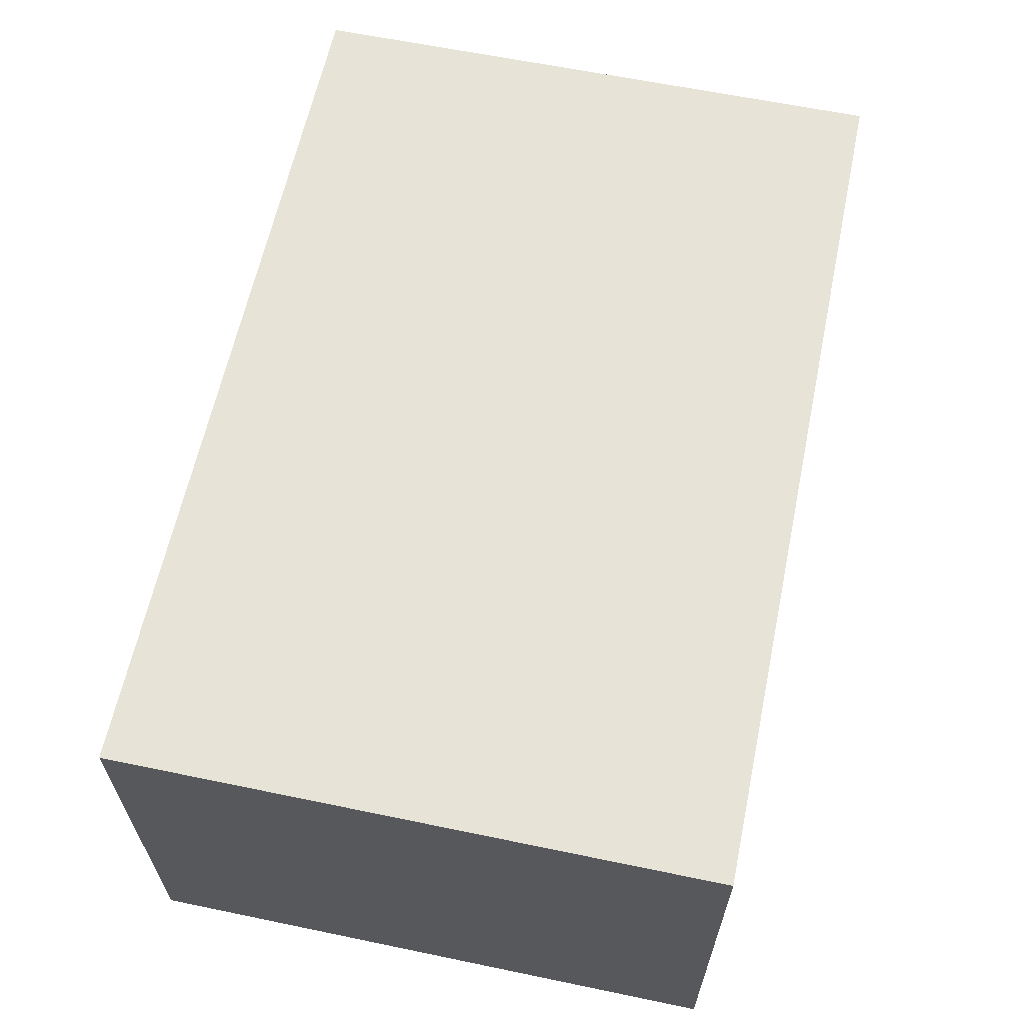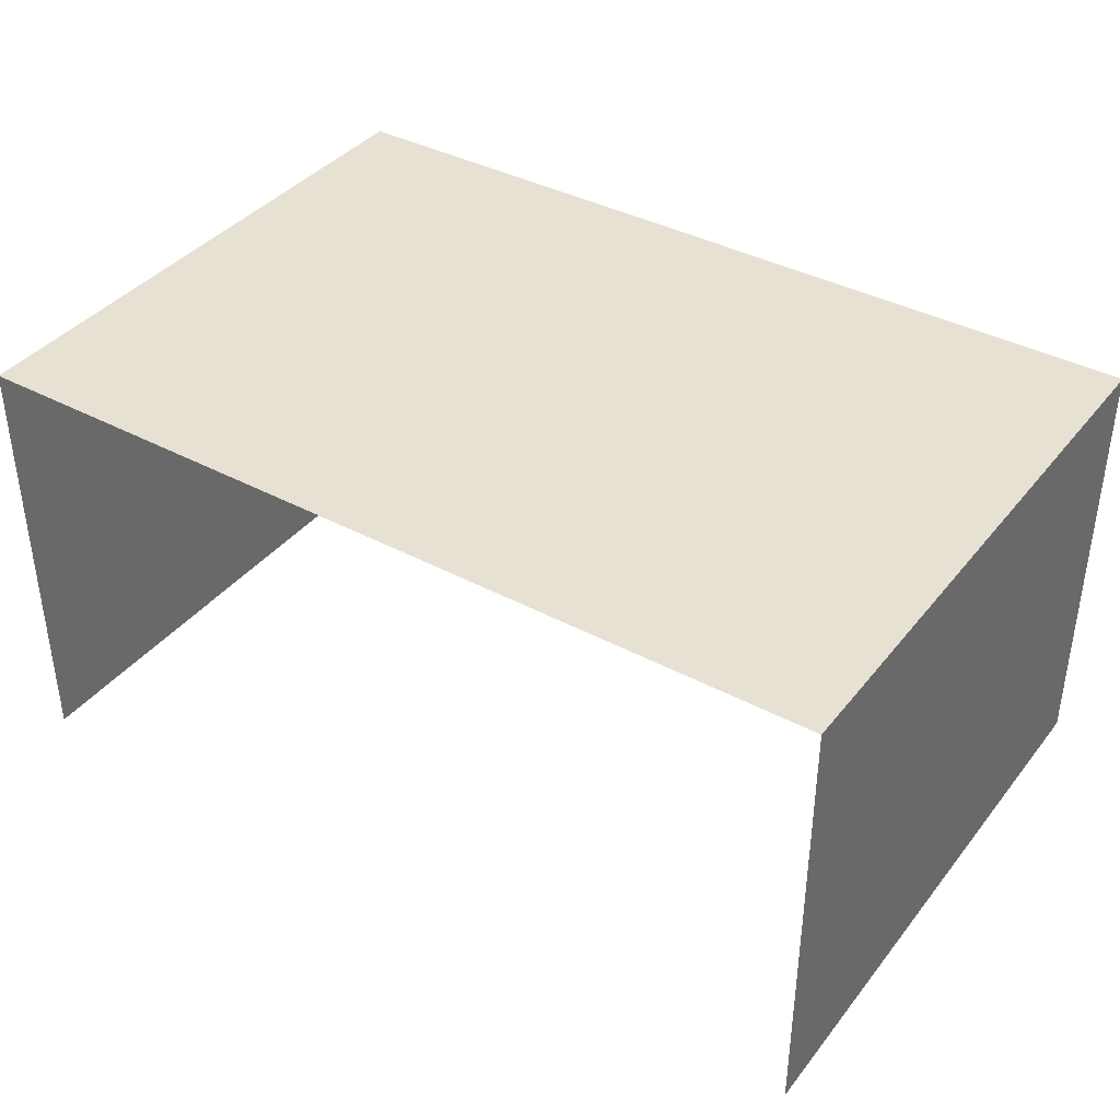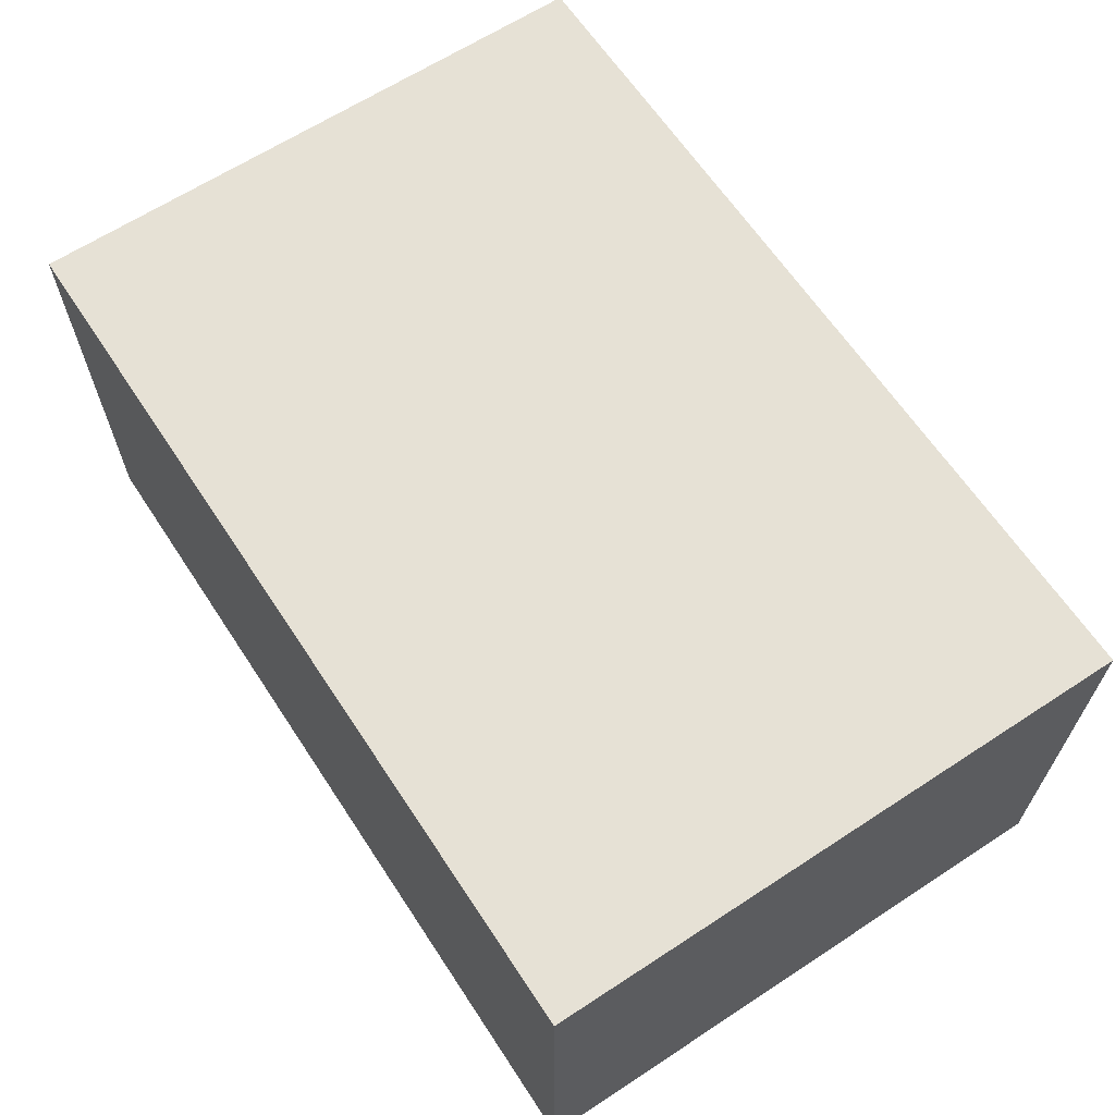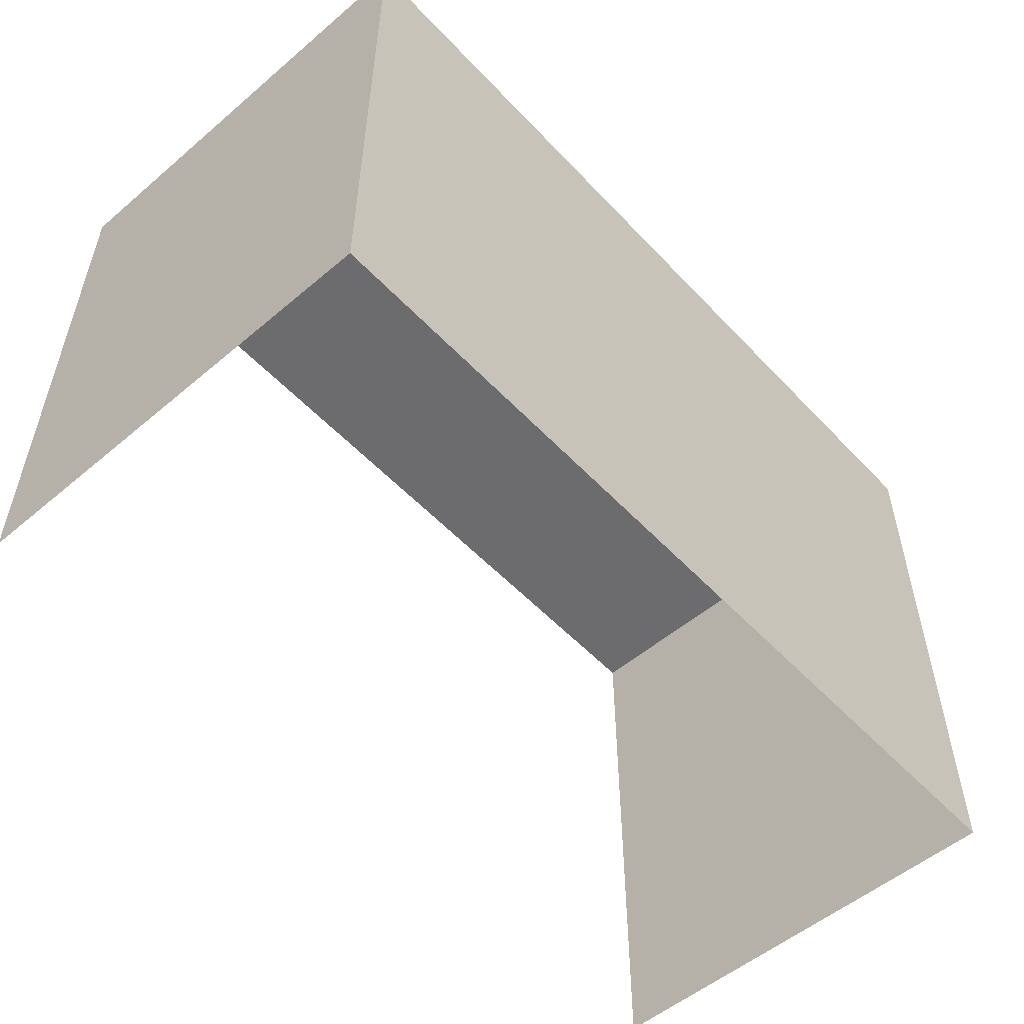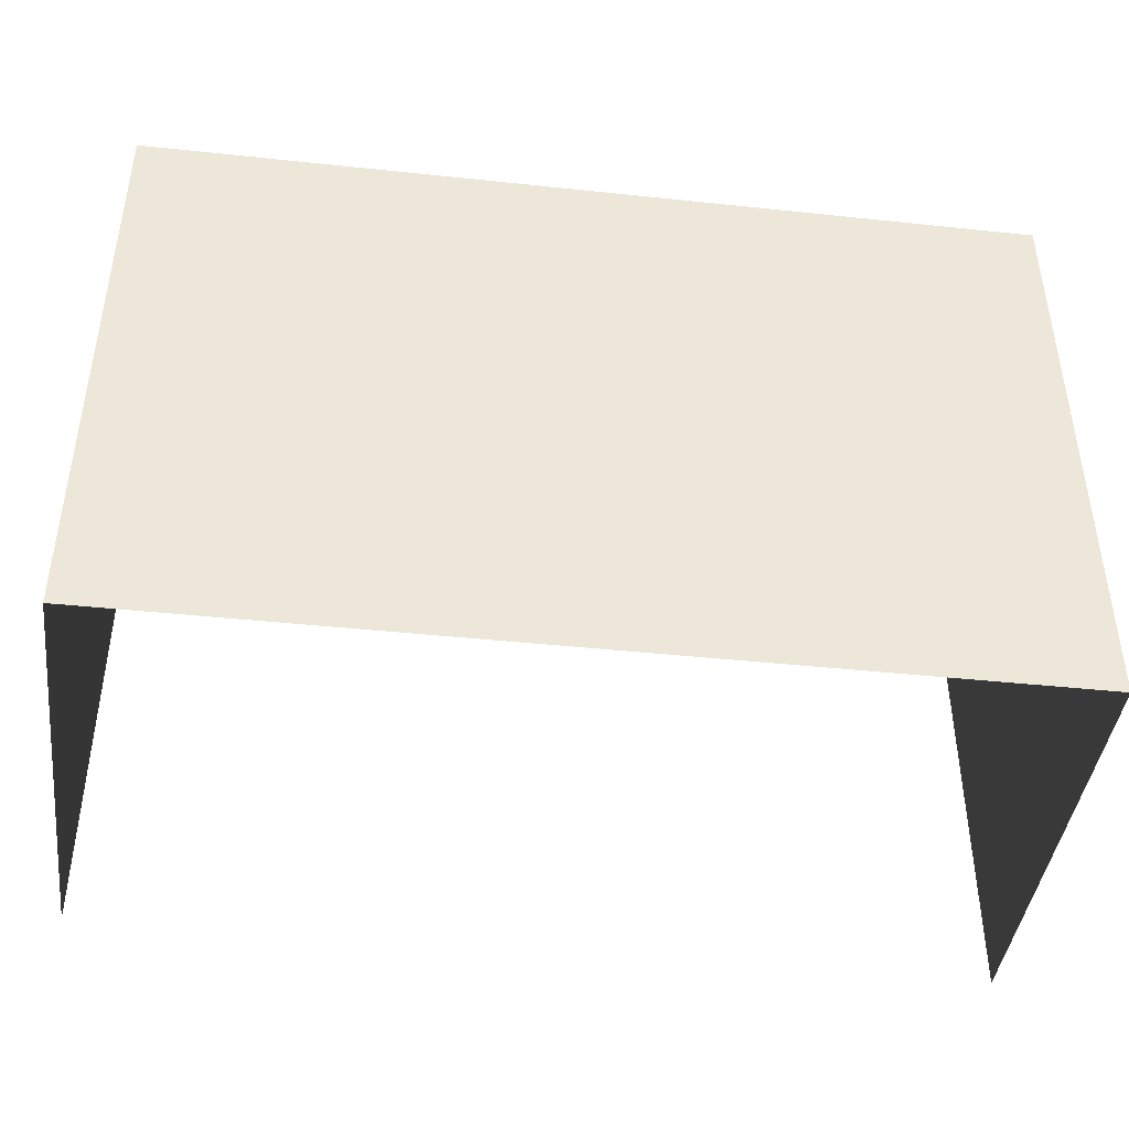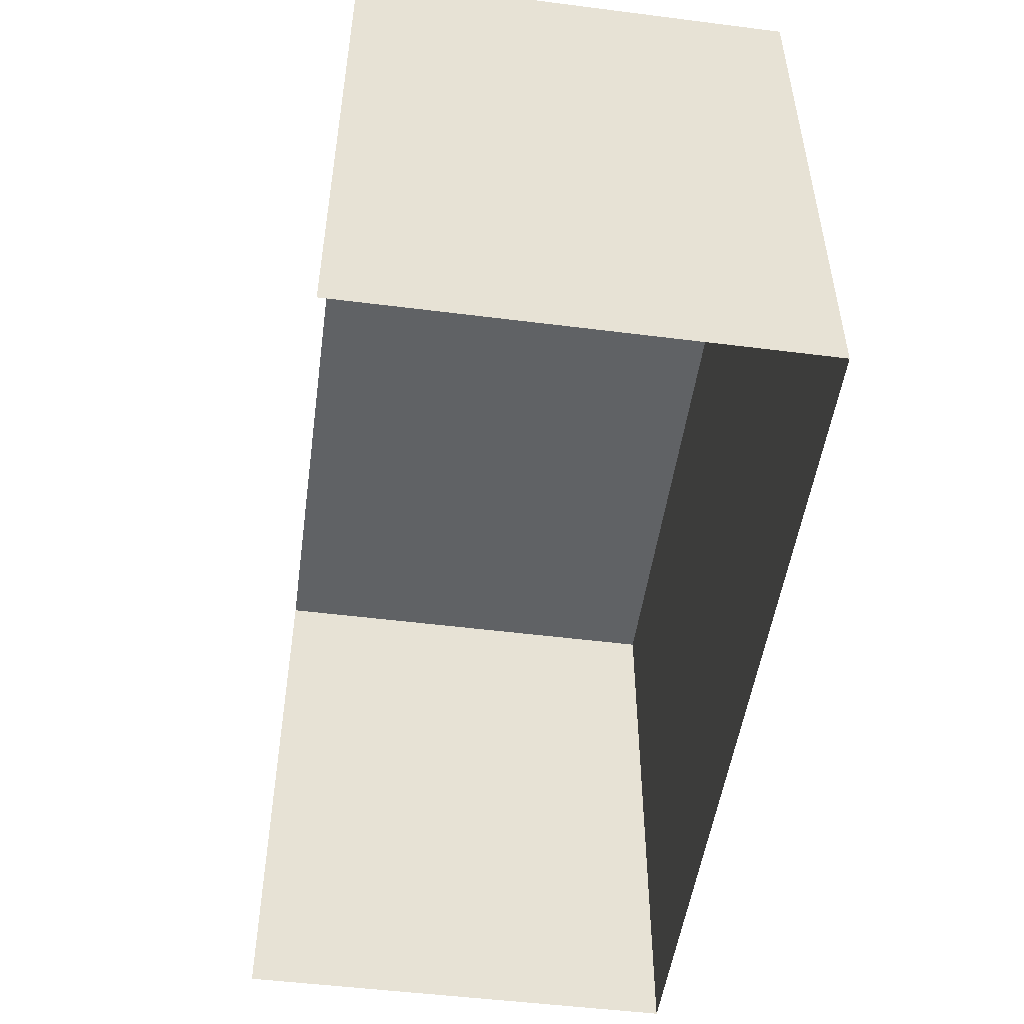
<metadata>
{"format":"obj","ext":"obj","renderer":"f3d","projection":"perspective","resolution":1024,"background":"white","views":[{"elev":62.2,"azim":-78.1,"up":"+Y"},{"elev":38.7,"azim":-146.0,"up":"+Y"},{"elev":64.3,"azim":56.6,"up":"+Y"},{"elev":-53.8,"azim":132.0,"up":"+Z"},{"elev":-42.7,"azim":172.8,"up":"+Z"},{"elev":-50.5,"azim":82.1,"up":"+Z"}]}
</metadata>
<code>
o Cube
v 0.5 0 -0.5
v -0.5 2 -0.5
v 0.5 2 -0.5
v -0.5 0 -0.5
v 0.5 1 -0.5
v -0.5 1 -0.5
v 2.5 3 -0.5
v 1.5 3 -0.5
v 1.5 2 -0.5
v 2.5 0 -0.5
v 1.5 0 -0.5
v 1.5 1 -0.5
v 2.5 1 -0.5
v -1.5 2 -0.5
v -1.5 3 -0.5
v -2.5 3 -0.5
v -2.5 2 -0.5
v -1.5 0 -0.5
v -2.5 0 -0.5
v -1.5 1 -0.5
v -3.5 3 -0.5
v -3.5 2 -0.5
v -2.5 1 -0.5
v -3.5 1 -1.5
v -3.5 0 -0.5
v -3.5 0 -1.5
v -3.5 1 -0.5
v -3.5 2 -1.5
v -3.5 0 -2.5
v -3.5 2 -2.5
v -3.5 1 -2.5
v -3.5 3 -3.5
v -3.5 2 -3.5
v -3.5 2 -4.5
v -3.5 1 -3.5
v -3.5 0 -3.5
v -3.5 0 -4.5
v -3.5 1 -4.5
v 2.5 2 -2.5
v 2.5 2 -3.5
v 2.5 0 -2.5
v 2.5 1 -2.5
v 2.5 3 -2.5
v 2.5 2 -1.5
v 2.5 0 -1.5
v 2.5 1 -1.5
v 2.5 2 -0.5
v 2.5 0 -4.5
v 2.5 0 -3.5
v 2.5 1 -4.5
v 2.5 1 -3.5
v 2.5 2 -4.5
v 2.5 3 -4.5
v 2.5 3 -1.5
v 1.5 3 -1.5
v 0.5 3 -1.5
v 0.5 3 -0.5
v -0.5 3 -0.5
v -3.5 3 -1.5
v -0.5 3 -2.5
v -0.5 3 -1.5
v -1.5 3 -2.5
v -2.5 3 -2.5
v -2.5 3 -1.5
v -1.5 3 -1.5
v 1.5 3 -3.5
v 1.5 3 -2.5
v 0.5 3 -3.5
v -0.5 3 -3.5
v 0.5 3 -2.5
v -1.5 3 -3.5
v -3.5 3 -2.5
v 1.5 3 -4.5
v 2.5 3 -3.5
v 0.5 3 -4.5
v -0.5 3 -4.5
v -1.5 3 -4.5
v -2.5 3 -4.5
v -3.5 3 -4.5
v -2.5 3 -3.5
f 13 47 9 12
f 10 13 12 11
f 11 12 5 1
f 12 9 3 5
f 9 8 57 3
f 3 57 58 2
f 1 5 6 4
f 5 3 2 6
f 47 7 8 9
f 6 2 14 20
f 4 6 20 18
f 2 58 15 14
f 18 20 23 19
f 20 14 17 23
f 14 15 16 17
f 17 16 21 22
f 23 17 22 27
f 19 23 27 25
f 27 22 28 24
f 25 27 24 26
f 22 21 59 28
f 26 24 31 29
f 24 28 30 31
f 28 59 72 30
f 30 72 32 33
f 31 30 33 35
f 29 31 35 36
f 35 33 34 38
f 36 35 38 37
f 33 32 79 34
f 51 40 39 42
f 49 51 42 41
f 40 74 43 39
f 41 42 46 45
f 42 39 44 46
f 39 43 54 44
f 44 54 7 47
f 46 44 47 13
f 45 46 13 10
f 48 50 51 49
f 50 52 40 51
f 52 53 74 40
f 7 54 55 8
f 8 55 56 57
f 57 56 61 58
f 58 61 65 15
f 15 65 64 16
f 16 64 59 21
f 54 43 67 55
f 55 67 70 56
f 56 70 60 61
f 61 60 62 65
f 65 62 63 64
f 64 63 72 59
f 43 74 66 67
f 67 66 68 70
f 70 68 69 60
f 60 69 71 62
f 62 71 80 63
f 63 80 32 72
f 74 53 73 66
f 66 73 75 68
f 68 75 76 69
f 69 76 77 71
f 71 77 78 80
f 80 78 79 32

</code>
